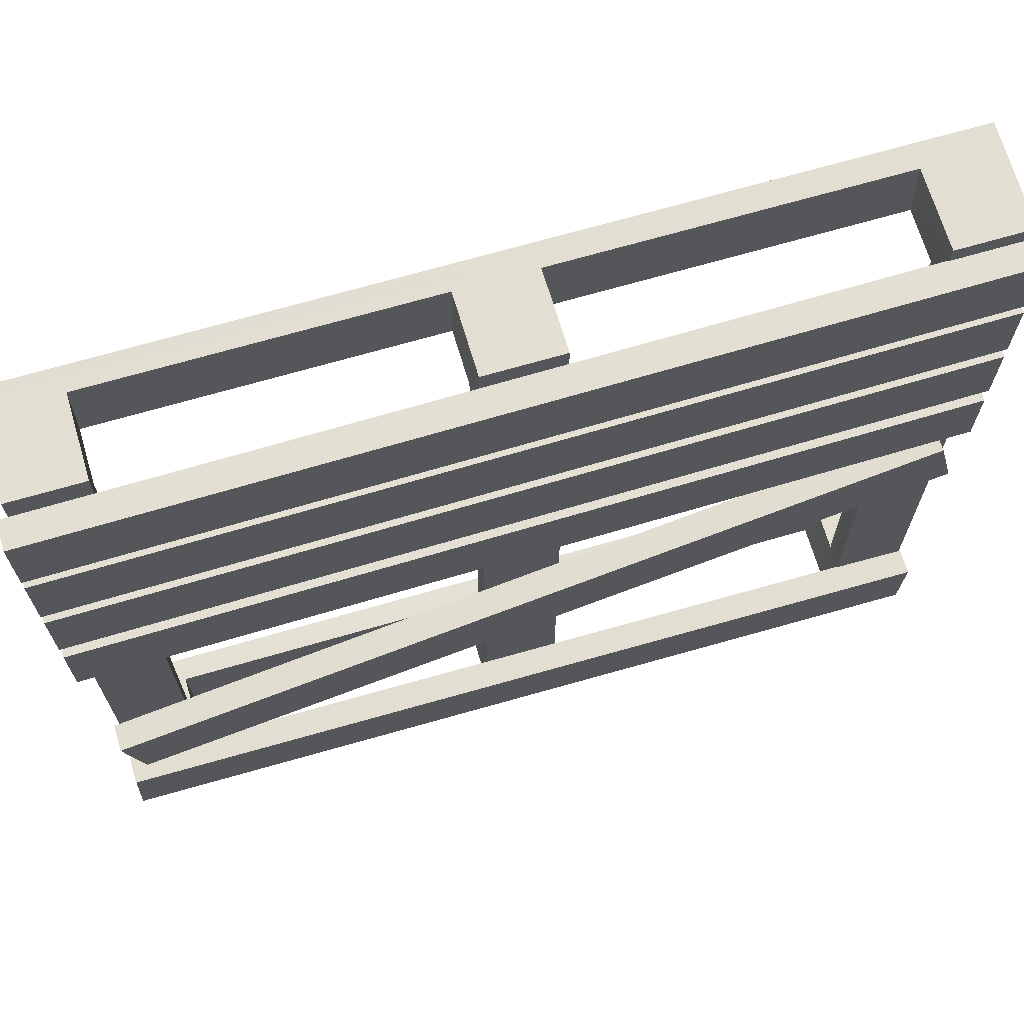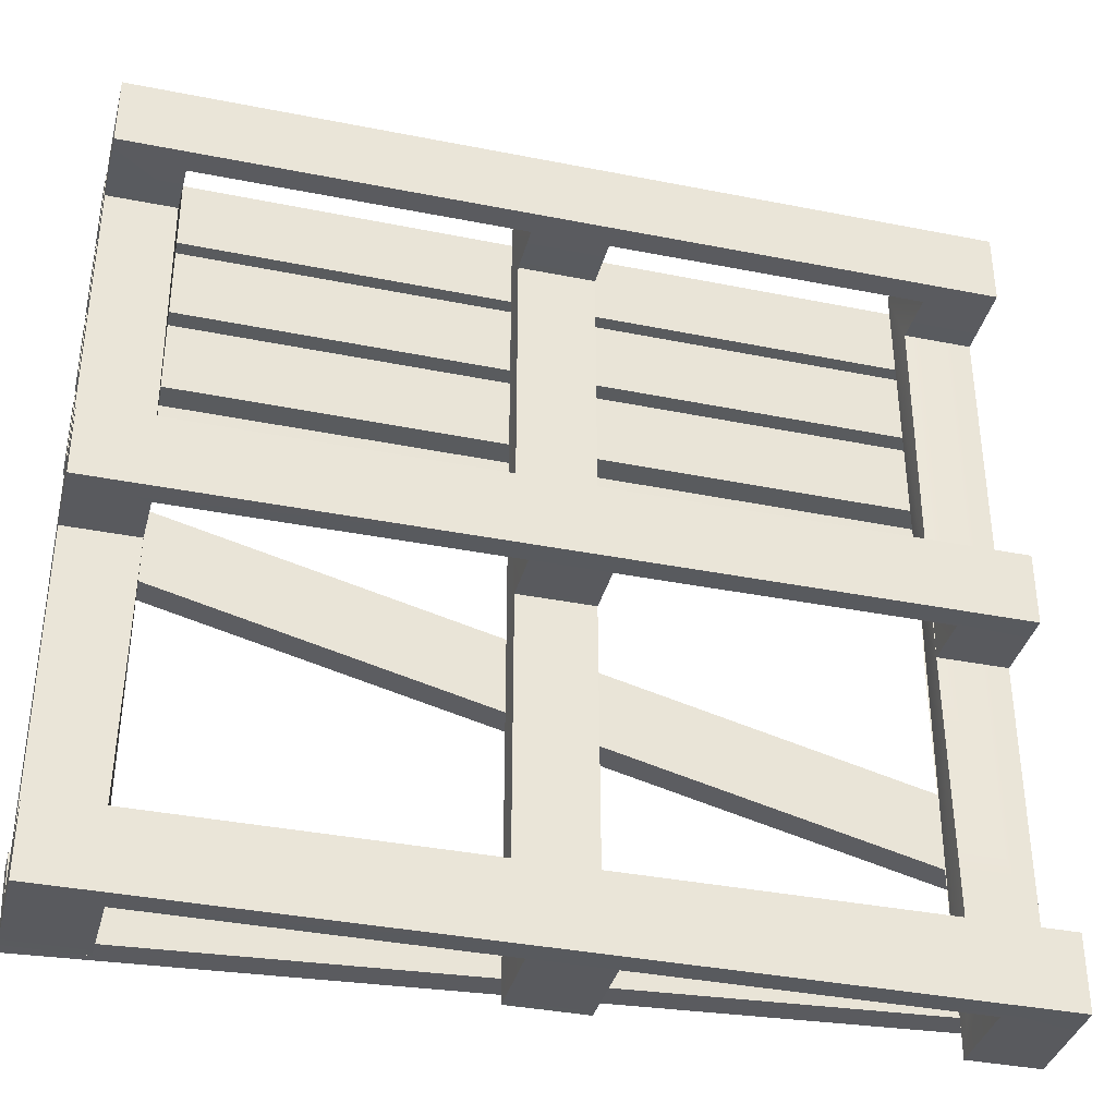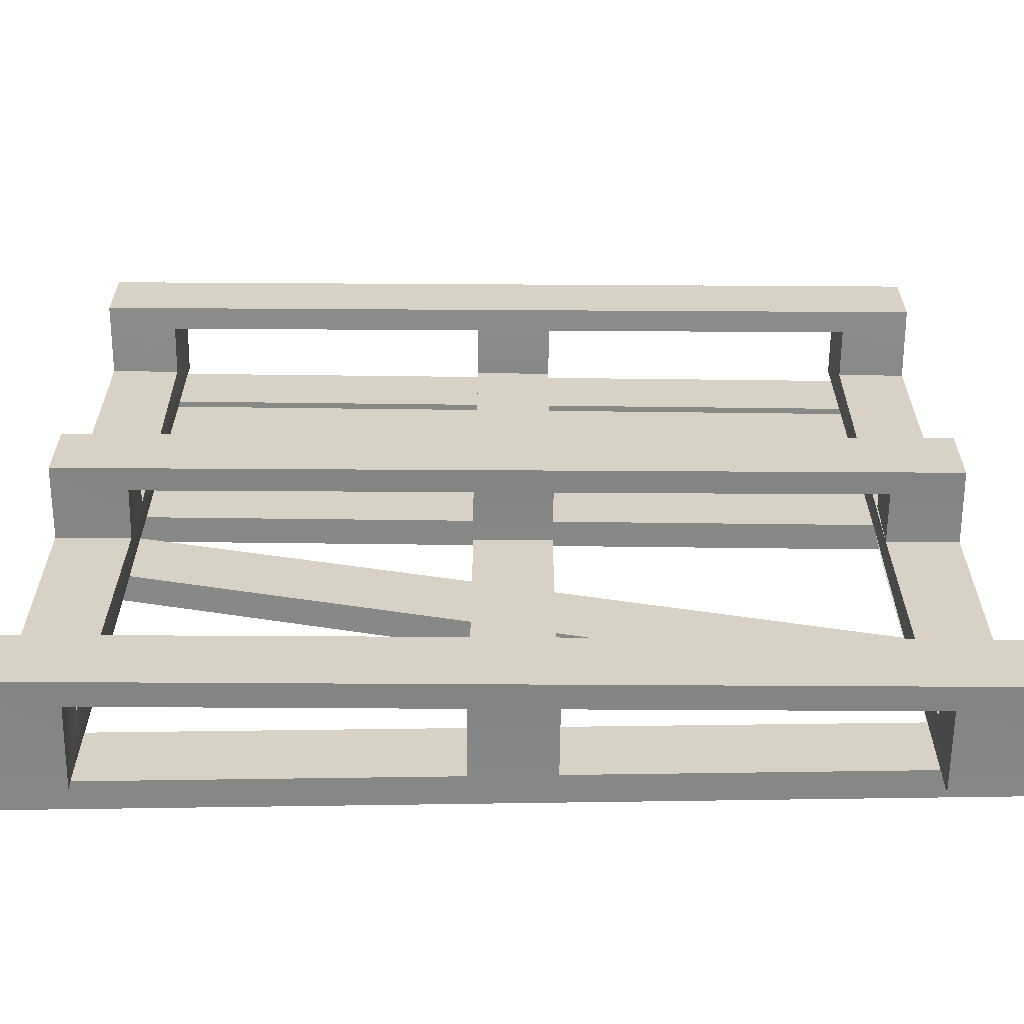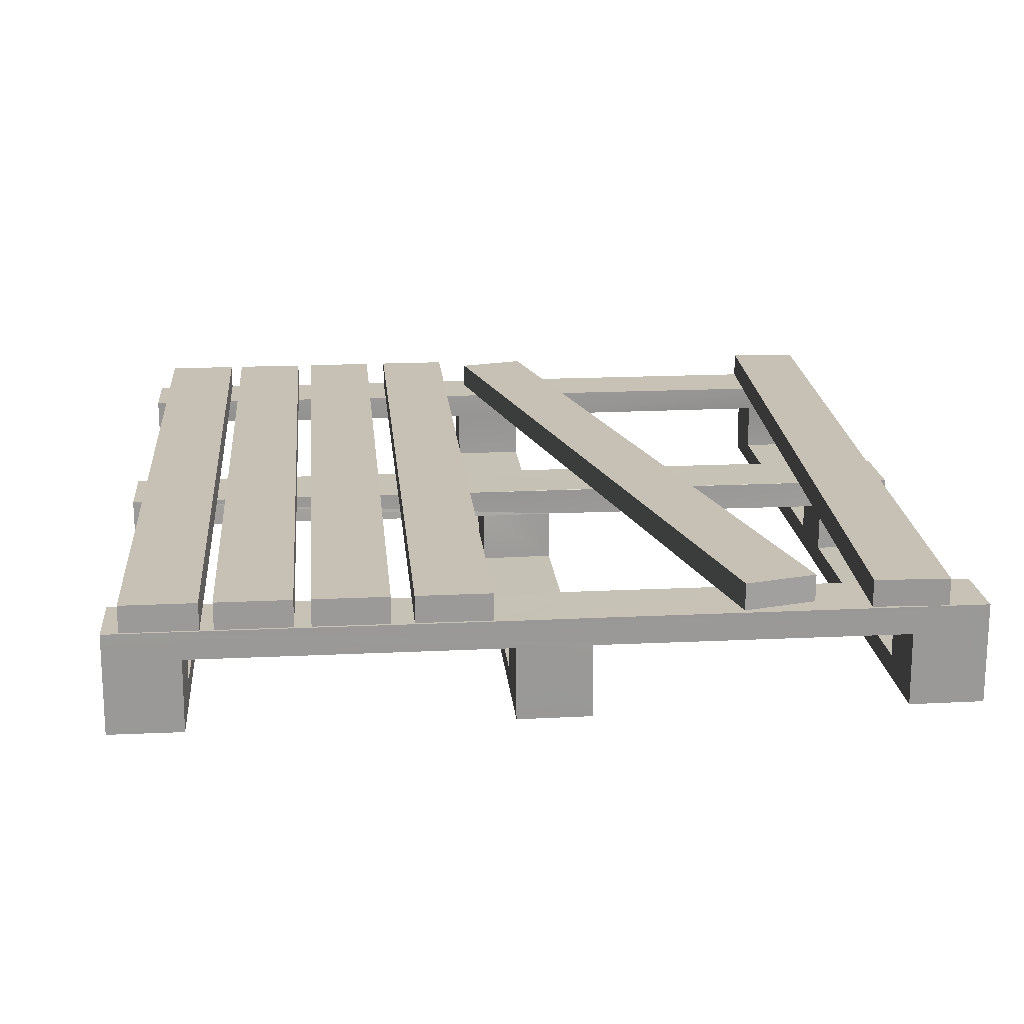
<metadata>
{"format":"obj","ext":"obj","renderer":"f3d","projection":"perspective","resolution":1024,"background":"white","views":[{"elev":69.1,"azim":163.4,"up":"+Z"},{"elev":-37.0,"azim":-14.7,"up":"+Z"},{"elev":-62.8,"azim":-0.7,"up":"+Z"},{"elev":18.6,"azim":84.7,"up":"+Y"}]}
</metadata>
<code>
v 1.298 0.3494 0.1302
v 1.292 0.3505 -0.1399
v 1.292 0.3505 -1.542
v 1.298 0.2482 0.1302
v 1.298 0.2482 1.272
v 1.292 0.2493 -0.1399
v -0.134 0.3583 0.1302
v -0.1333 0.3594 -0.1399
v -0.1333 0.3594 -1.542
v -0.134 0.2572 0.1302
v -0.134 0.2572 1.272
v -0.1333 0.2582 -0.1399
v 0.1439 0.2556 0.1302
v 0.1405 0.2566 -0.1399
v 0.1405 0.3578 1.542
v 0.1405 0.3578 -1.542
v 0.1405 0.3578 -0.1399
v 0.1439 0.3567 0.1302
v -1.313 0.08122 1.542
v -1.578 -0.002631 1.544
v 1.543 -0.02209 1.544
v -0.1333 0.07387 1.542
v 0.1405 0.0723 1.542
v 1.292 0.06498 1.542
v -1.578 -0.002631 1.544
v -1.578 -0.003548 1.274
v 1.543 -0.02301 1.274
v 1.543 -0.02209 1.544
v -1.325 0.08044 1.272
v -1.313 0.08122 1.542
v -0.1333 0.07387 1.542
v -0.134 0.07281 1.272
v 0.1439 0.07122 1.272
v 0.1405 0.0723 1.542
v 1.292 0.06498 1.542
v 1.298 0.06385 1.272
v 1.298 0.06385 1.272
v 1.292 0.06498 1.542
v 1.292 0.3505 1.542
v 1.298 0.2482 1.272
v 1.292 0.2493 -0.1399
v 1.298 0.3494 0.1302
v 1.292 0.3505 -1.542
v 1.298 0.2482 -1.272
v 1.298 0.06385 -1.272
v 1.292 0.06498 -1.542
v 1.298 0.2482 0.1302
v 1.292 0.06498 -0.1399
v 1.298 0.06385 0.1302
v 1.292 0.06498 1.542
v 1.543 -0.02209 1.544
v 1.546 0.3489 1.542
v 1.292 0.3505 1.542
v 1.543 -0.02209 1.544
v 1.543 -0.02301 1.274
v 1.546 0.2468 1.272
v 1.546 0.3489 1.542
v 1.546 0.2468 0.1302
v 1.546 0.2477 -0.1399
v 1.546 0.348 0.1302
v 1.543 -0.02209 -0.1428
v 1.543 -0.02301 0.1273
v 1.546 0.3489 -1.542
v 1.546 0.3489 -0.1399
v 1.546 0.2468 -1.272
v 1.543 -0.02209 -1.544
v 1.543 -0.02301 -1.274
v 1.543 -0.02301 1.274
v 1.298 0.2482 1.272
v 1.546 0.2468 1.272
v 1.298 0.06385 1.272
v 0.1439 0.07122 1.272
v -0.134 0.07281 1.272
v -0.134 0.2572 1.272
v 0.1439 0.2556 1.272
v -1.325 0.08044 1.272
v -1.578 -0.003548 1.274
v -1.575 0.2663 1.272
v -1.325 0.2648 1.272
v -1.578 -0.003548 1.274
v -1.578 -0.002631 1.544
v -1.575 0.3684 1.542
v -1.575 0.2663 1.272
v -1.575 0.2672 -0.1399
v -1.575 0.2663 0.1302
v -1.575 0.3674 0.1302
v -1.578 -0.002631 -0.1428
v -1.578 -0.003548 0.1273
v -1.575 0.3684 -1.542
v -1.575 0.3684 -0.1399
v -1.575 0.2663 -1.272
v -1.578 -0.003548 -1.274
v -1.578 -0.002631 -1.544
v -1.578 -0.002631 1.544
v -1.313 0.08122 1.542
v -1.313 0.3667 1.542
v -1.575 0.3684 1.542
v -1.313 0.08122 1.542
v -1.325 0.08044 1.272
v -1.325 0.2648 1.272
v -1.313 0.3667 1.542
v -1.313 0.2648 0.1302
v -1.313 0.2656 -0.1399
v -1.313 0.3659 0.1302
v -1.313 0.08122 -0.1399
v -1.313 0.08044 0.1302
v -1.313 0.3667 -1.542
v -1.313 0.3667 -0.1399
v -1.325 0.2648 -1.272
v -1.313 0.08122 -1.542
v -1.325 0.08044 -1.272
v -0.134 0.07281 1.272
v -0.1333 0.07387 1.542
v -0.1333 0.3594 1.542
v -0.134 0.2572 1.272
v -0.1333 0.2582 -0.1399
v -0.134 0.3583 0.1302
v -0.1333 0.3594 -1.542
v -0.134 0.2572 -1.272
v -0.134 0.07281 -1.272
v -0.1333 0.07387 -1.542
v -0.134 0.2572 0.1302
v -0.1333 0.07387 -0.1399
v -0.134 0.07281 0.1302
v -0.1333 0.07387 1.542
v 0.1405 0.0723 1.542
v 0.1405 0.3578 1.542
v -0.1333 0.3594 1.542
v 0.1405 0.0723 1.542
v 0.1439 0.07122 1.272
v 0.1439 0.2556 1.272
v 0.1405 0.3578 1.542
v 0.1405 0.3578 1.542
v 0.1439 0.2556 0.1302
v 0.1439 0.07122 0.1302
v 0.1405 0.0723 -0.1399
v 0.1405 0.2566 -0.1399
v 0.1439 0.3567 0.1302
v 0.1405 0.3578 -1.542
v 0.1439 0.2556 -1.272
v 0.1405 0.0723 -1.542
v 0.1439 0.07122 -1.272
v 1.546 0.2468 1.272
v 1.298 0.2482 1.272
v 1.298 0.2482 0.1302
v 1.546 0.2468 0.1302
v 1.546 0.3489 -0.1399
v 1.546 0.3489 -1.542
v 1.292 0.3505 -1.542
v 1.292 0.3505 -0.1399
v 1.546 0.348 0.1302
v 1.298 0.3494 0.1302
v 1.546 0.3489 1.542
v 1.292 0.3505 1.542
v -1.325 0.2648 1.272
v -1.575 0.2663 1.272
v -1.575 0.2663 0.1302
v -1.313 0.2648 0.1302
v -1.313 0.3667 -0.1399
v -1.313 0.3667 -1.542
v -1.575 0.3684 -1.542
v -1.575 0.3684 -0.1399
v -1.313 0.3659 0.1302
v -1.575 0.3674 0.1302
v -1.575 0.3684 1.542
v -1.313 0.3667 1.542
v 0.1439 0.2556 1.272
v -0.134 0.2572 1.272
v -0.134 0.2572 0.1302
v 0.1439 0.2556 0.1302
v 0.1405 0.3578 -1.542
v -0.1333 0.3594 -1.542
v -0.1333 0.3594 -0.1399
v 0.1405 0.3578 -0.1399
v -0.134 0.3583 0.1302
v 0.1439 0.3567 0.1302
v 0.1405 0.3578 1.542
v -0.1333 0.3594 1.542
v 1.543 -0.02209 -0.1428
v -1.578 -0.002631 -0.1428
v -1.313 0.08122 -0.1399
v -0.1333 0.07387 -0.1399
v 0.1405 0.0723 -0.1399
v 1.292 0.06498 -0.1399
v -1.578 -0.002631 -0.1428
v 1.543 -0.02209 -0.1428
v 1.543 -0.02301 0.1273
v -1.578 -0.003548 0.1273
v -1.313 0.08044 0.1302
v -0.134 0.07281 0.1302
v -0.1333 0.07387 -0.1399
v -1.313 0.08122 -0.1399
v 0.1439 0.07122 0.1302
v 1.298 0.06385 0.1302
v 1.292 0.06498 -0.1399
v 0.1405 0.0723 -0.1399
v 1.292 0.06498 -0.1399
v 1.292 0.2493 -0.1399
v 1.546 0.2477 -0.1399
v 1.543 -0.02209 -0.1428
v 1.543 -0.02301 0.1273
v 1.546 0.2468 0.1302
v 1.298 0.2482 0.1302
v 1.298 0.06385 0.1302
v 0.1439 0.07122 0.1302
v -0.134 0.07281 0.1302
v -0.134 0.2572 0.1302
v 0.1439 0.2556 0.1302
v -1.313 0.08044 0.1302
v -1.578 -0.003548 0.1273
v -1.575 0.2663 0.1302
v -1.313 0.2648 0.1302
v -1.578 -0.002631 -0.1428
v -1.575 0.2672 -0.1399
v -1.313 0.2656 -0.1399
v -1.313 0.08122 -0.1399
v -0.1333 0.07387 -0.1399
v -0.1333 0.2582 -0.1399
v 0.1405 0.2566 -0.1399
v 0.1405 0.0723 -0.1399
v 1.543 -0.02209 -1.544
v -1.578 -0.002631 -1.544
v -1.313 0.08122 -1.542
v -0.1333 0.07387 -1.542
v 0.1405 0.0723 -1.542
v 1.292 0.06498 -1.542
v -1.578 -0.002631 -1.544
v 1.543 -0.02209 -1.544
v 1.543 -0.02301 -1.274
v -1.578 -0.003548 -1.274
v -1.325 0.08044 -1.272
v -0.134 0.07281 -1.272
v -0.1333 0.07387 -1.542
v -1.313 0.08122 -1.542
v 0.1439 0.07122 -1.272
v 1.298 0.06385 -1.272
v 1.292 0.06498 -1.542
v 0.1405 0.0723 -1.542
v 1.292 0.06498 -1.542
v 1.292 0.3505 -1.542
v 1.546 0.3489 -1.542
v 1.543 -0.02209 -1.544
v 1.543 -0.02301 -1.274
v 1.546 0.2468 -1.272
v 1.298 0.2482 -1.272
v 1.298 0.06385 -1.272
v 0.1439 0.07122 -1.272
v -0.134 0.07281 -1.272
v -0.134 0.2572 -1.272
v 0.1439 0.2556 -1.272
v -1.325 0.08044 -1.272
v -1.578 -0.003548 -1.274
v -1.575 0.2663 -1.272
v -1.325 0.2648 -1.272
v -1.578 -0.002631 -1.544
v -1.575 0.3684 -1.542
v -1.313 0.3667 -1.542
v -1.313 0.08122 -1.542
v -0.1333 0.07387 -1.542
v -0.1333 0.3594 -1.542
v 0.1405 0.3578 -1.542
v 0.1405 0.0723 -1.542
v 1.546 0.2468 -1.272
v 1.546 0.2477 -0.1399
v 1.292 0.2493 -0.1399
v 1.298 0.2482 -1.272
v -1.325 0.2648 -1.272
v -1.313 0.2656 -0.1399
v -1.575 0.2672 -0.1399
v -1.575 0.2663 -1.272
v 0.1439 0.2556 -1.272
v 0.1405 0.2566 -0.1399
v -0.1333 0.2582 -0.1399
v -0.134 0.2572 -1.272
v 1.577 0.3645 1.475
v 1.577 0.4635 1.475
v -1.577 0.4635 1.475
v -1.577 0.3645 1.475
v 1.577 0.4635 1.475
v 1.577 0.4635 1.205
v -1.577 0.4635 1.205
v -1.577 0.4635 1.475
v 1.577 0.4635 1.205
v 1.577 0.3645 1.205
v -1.577 0.3645 1.205
v -1.577 0.4635 1.205
v 1.577 0.3645 1.205
v 1.577 0.3645 1.475
v -1.577 0.3645 1.475
v -1.577 0.3645 1.205
v -1.577 0.3645 1.475
v -1.577 0.4635 1.475
v -1.577 0.4635 1.205
v -1.577 0.3645 1.205
v 1.577 0.3645 1.205
v 1.577 0.4635 1.205
v 1.577 0.4635 1.475
v 1.577 0.3645 1.475
v 1.577 0.3645 1.157
v 1.577 0.4635 1.157
v -1.577 0.4635 1.157
v -1.577 0.3645 1.157
v 1.577 0.4635 1.157
v 1.577 0.4635 0.887
v -1.577 0.4635 0.887
v -1.577 0.4635 1.157
v 1.577 0.4635 0.887
v 1.577 0.3645 0.887
v -1.577 0.3645 0.887
v -1.577 0.4635 0.887
v 1.577 0.3645 0.887
v 1.577 0.3645 1.157
v -1.577 0.3645 1.157
v -1.577 0.3645 0.887
v -1.577 0.3645 1.157
v -1.577 0.4635 1.157
v -1.577 0.4635 0.887
v -1.577 0.3645 0.887
v 1.577 0.3645 0.887
v 1.577 0.4635 0.887
v 1.577 0.4635 1.157
v 1.577 0.3645 1.157
v 1.577 0.3645 0.8284
v 1.577 0.4635 0.8284
v -1.577 0.4635 0.8284
v -1.577 0.3645 0.8284
v 1.577 0.4635 0.8284
v 1.577 0.4635 0.5584
v -1.577 0.4635 0.5584
v -1.577 0.4635 0.8284
v 1.577 0.4635 0.5584
v 1.577 0.3645 0.5584
v -1.577 0.3645 0.5584
v -1.577 0.4635 0.5584
v 1.577 0.3645 0.5584
v 1.577 0.3645 0.8284
v -1.577 0.3645 0.8284
v -1.577 0.3645 0.5584
v -1.577 0.3645 0.8284
v -1.577 0.4635 0.8284
v -1.577 0.4635 0.5584
v -1.577 0.3645 0.5584
v 1.577 0.3645 0.5584
v 1.577 0.4635 0.5584
v 1.577 0.4635 0.8284
v 1.577 0.3645 0.8284
v 1.577 0.3645 0.4781
v 1.577 0.4635 0.4781
v -1.577 0.4635 0.4781
v -1.577 0.3645 0.4781
v 1.577 0.4635 0.4781
v 1.577 0.4635 0.2081
v -1.577 0.4635 0.2081
v -1.577 0.4635 0.4781
v 1.577 0.4635 0.2081
v 1.577 0.3645 0.2081
v -1.577 0.3645 0.2081
v -1.577 0.4635 0.2081
v 1.577 0.3645 0.2081
v 1.577 0.3645 0.4781
v -1.577 0.3645 0.4781
v -1.577 0.3645 0.2081
v -1.577 0.3645 0.4781
v -1.577 0.4635 0.4781
v -1.577 0.4635 0.2081
v -1.577 0.3645 0.2081
v 1.577 0.3645 0.2081
v 1.577 0.4635 0.2081
v 1.577 0.4635 0.4781
v 1.577 0.3645 0.4781
v 1.57 0.3645 -1.113
v 1.57 0.4635 -1.113
v -1.582 0.4635 -1.246
v -1.582 0.3645 -1.246
v 1.57 0.4635 -1.113
v 1.582 0.4635 -1.383
v -1.57 0.4635 -1.515
v -1.582 0.4635 -1.246
v 1.582 0.4635 -1.383
v 1.582 0.3645 -1.383
v -1.57 0.3645 -1.515
v -1.57 0.4635 -1.515
v 1.582 0.3645 -1.383
v 1.57 0.3645 -1.113
v -1.582 0.3645 -1.246
v -1.57 0.3645 -1.515
v -1.582 0.3645 -1.246
v -1.582 0.4635 -1.246
v -1.57 0.4635 -1.515
v -1.57 0.3645 -1.515
v 1.582 0.3645 -1.383
v 1.582 0.4635 -1.383
v 1.57 0.4635 -1.113
v 1.57 0.3645 -1.113
v 1.564 0.3645 -0.6644
v 1.564 0.4635 -0.6644
v -1.499 0.4635 0.09136
v -1.499 0.3645 0.09136
v 1.564 0.4635 -0.6644
v 1.499 0.4635 -0.9265
v -1.564 0.4635 -0.1707
v -1.499 0.4635 0.09136
v 1.499 0.4635 -0.9265
v 1.499 0.3645 -0.9265
v -1.564 0.3645 -0.1707
v -1.564 0.4635 -0.1707
v 1.499 0.3645 -0.9265
v 1.564 0.3645 -0.6644
v -1.499 0.3645 0.09136
v -1.564 0.3645 -0.1707
v -1.499 0.3645 0.09136
v -1.499 0.4635 0.09136
v -1.564 0.4635 -0.1707
v -1.564 0.3645 -0.1707
v 1.499 0.3645 -0.9265
v 1.499 0.4635 -0.9265
v 1.564 0.4635 -0.6644
v 1.564 0.3645 -0.6644
f 2 3 1
f 5 6 4
f 8 9 7
f 11 12 10
f 14 15 13
f 17 18 16
f 20 21 19
f 22 19 21
f 23 22 21
f 24 23 21
f 26 27 25
f 27 28 25
f 30 31 29
f 31 32 29
f 34 35 33
f 35 36 33
f 38 39 37
f 39 40 37
f 39 41 40
f 42 41 39
f 42 43 41
f 44 41 43
f 44 43 45
f 43 46 45
f 41 48 47
f 49 47 48
f 51 52 50
f 52 53 50
f 55 56 54
f 56 57 54
f 56 58 57
f 59 57 58
f 60 57 59
f 59 58 61
f 62 61 58
f 60 59 63
f 64 60 63
f 65 63 59
f 63 65 66
f 65 67 66
f 69 70 68
f 71 69 68
f 71 68 72
f 72 68 73
f 73 74 72
f 74 75 72
f 73 68 76
f 77 76 68
f 77 78 76
f 78 79 76
f 81 82 80
f 82 83 80
f 82 84 83
f 83 84 85
f 86 84 82
f 84 87 85
f 88 85 87
f 86 89 84
f 90 89 86
f 91 84 89
f 91 89 92
f 89 93 92
f 95 96 94
f 96 97 94
f 99 100 98
f 100 101 98
f 100 102 101
f 103 101 102
f 104 101 103
f 103 102 105
f 106 105 102
f 104 103 107
f 108 104 107
f 109 107 103
f 107 109 110
f 109 111 110
f 113 114 112
f 114 115 112
f 114 116 115
f 117 116 114
f 117 118 116
f 119 116 118
f 119 118 120
f 118 121 120
f 116 123 122
f 124 122 123
f 126 127 125
f 127 128 125
f 130 131 129
f 131 132 129
f 131 134 133
f 135 136 134
f 137 134 136
f 138 132 137
f 138 137 139
f 140 139 137
f 139 140 141
f 140 142 141
f 144 145 143
f 145 146 143
f 148 149 147
f 150 147 149
f 151 147 150
f 152 151 150
f 153 151 152
f 154 153 152
f 156 157 155
f 157 158 155
f 160 161 159
f 162 159 161
f 163 159 162
f 164 163 162
f 165 163 164
f 166 163 165
f 168 169 167
f 169 170 167
f 172 173 171
f 174 171 173
f 175 174 173
f 176 174 175
f 177 176 175
f 178 177 175
f 180 181 179
f 182 179 181
f 183 179 182
f 184 179 183
f 186 187 185
f 187 188 185
f 190 191 189
f 191 192 189
f 194 195 193
f 195 196 193
f 198 199 197
f 199 200 197
f 202 203 201
f 203 204 201
f 204 205 201
f 205 206 201
f 207 206 205
f 208 207 205
f 206 209 201
f 210 201 209
f 211 210 209
f 212 211 209
f 214 215 213
f 215 216 213
f 218 219 217
f 219 220 217
f 222 223 221
f 224 221 223
f 225 221 224
f 226 221 225
f 228 229 227
f 229 230 227
f 232 233 231
f 233 234 231
f 236 237 235
f 237 238 235
f 240 241 239
f 241 242 239
f 244 245 243
f 245 246 243
f 246 247 243
f 247 248 243
f 249 248 247
f 250 249 247
f 248 251 243
f 252 243 251
f 253 252 251
f 254 253 251
f 256 257 255
f 257 258 255
f 260 261 259
f 261 262 259
f 264 265 263
f 265 266 263
f 268 269 267
f 269 270 267
f 272 273 271
f 273 274 271
f 276 277 275
f 277 278 275
f 280 281 279
f 281 282 279
f 284 285 283
f 285 286 283
f 288 289 287
f 289 290 287
f 292 293 291
f 293 294 291
f 296 297 295
f 297 298 295
f 300 301 299
f 301 302 299
f 304 305 303
f 305 306 303
f 308 309 307
f 309 310 307
f 312 313 311
f 313 314 311
f 316 317 315
f 317 318 315
f 320 321 319
f 321 322 319
f 324 325 323
f 325 326 323
f 328 329 327
f 329 330 327
f 332 333 331
f 333 334 331
f 336 337 335
f 337 338 335
f 340 341 339
f 341 342 339
f 344 345 343
f 345 346 343
f 348 349 347
f 349 350 347
f 352 353 351
f 353 354 351
f 356 357 355
f 357 358 355
f 360 361 359
f 361 362 359
f 364 365 363
f 365 366 363
f 368 369 367
f 369 370 367
f 372 373 371
f 373 374 371
f 376 377 375
f 377 378 375
f 380 381 379
f 381 382 379
f 384 385 383
f 385 386 383
f 388 389 387
f 389 390 387
f 392 393 391
f 393 394 391
f 396 397 395
f 397 398 395
f 400 401 399
f 401 402 399
f 404 405 403
f 405 406 403
f 408 409 407
f 409 410 407
f 412 413 411
f 413 414 411
f 416 417 415
f 417 418 415

</code>
